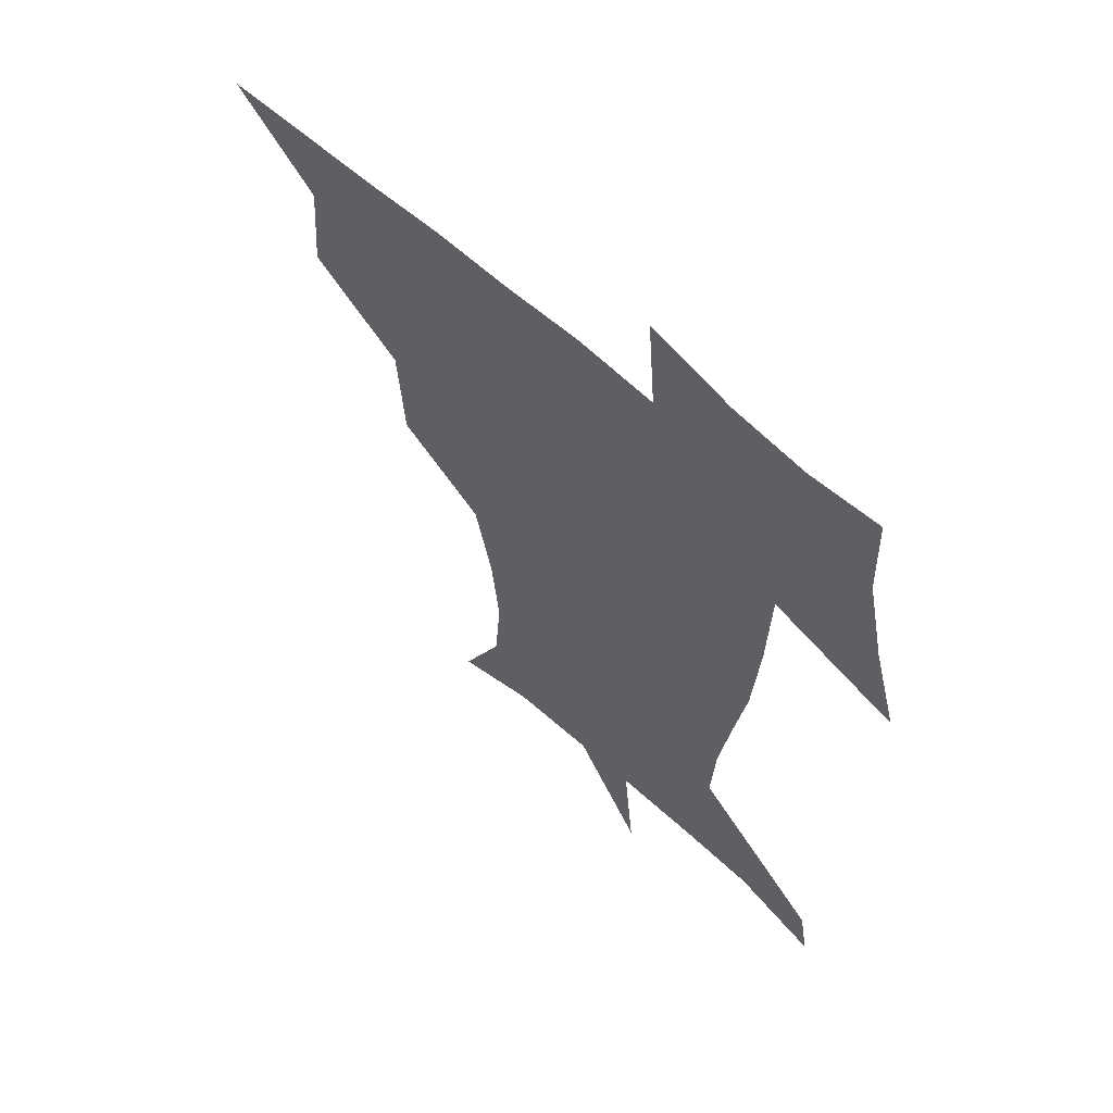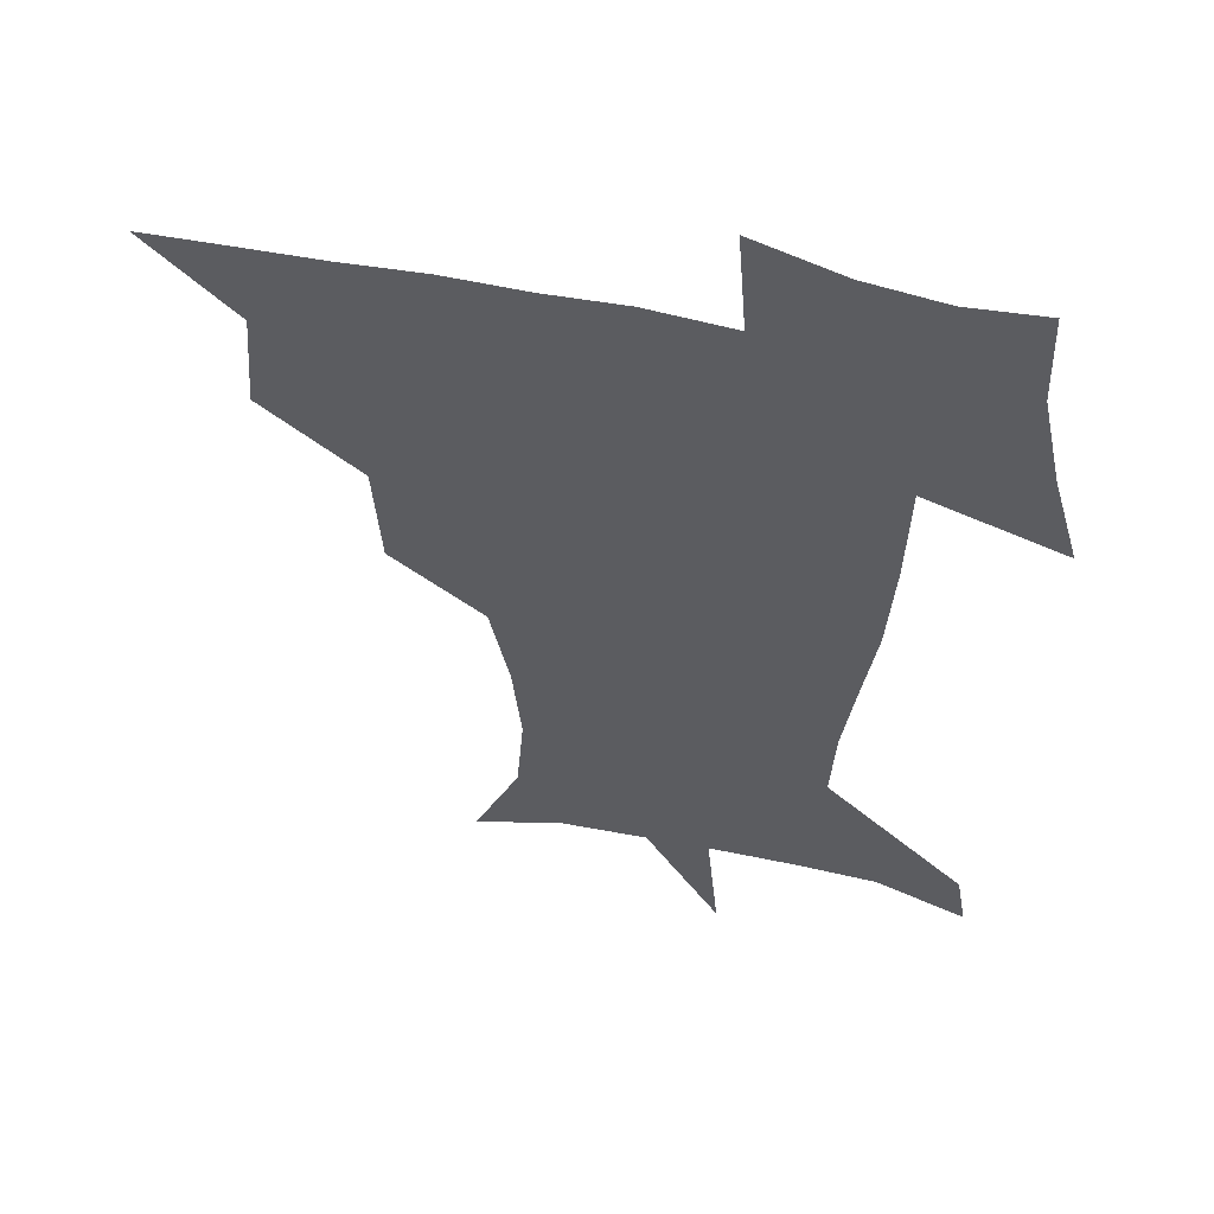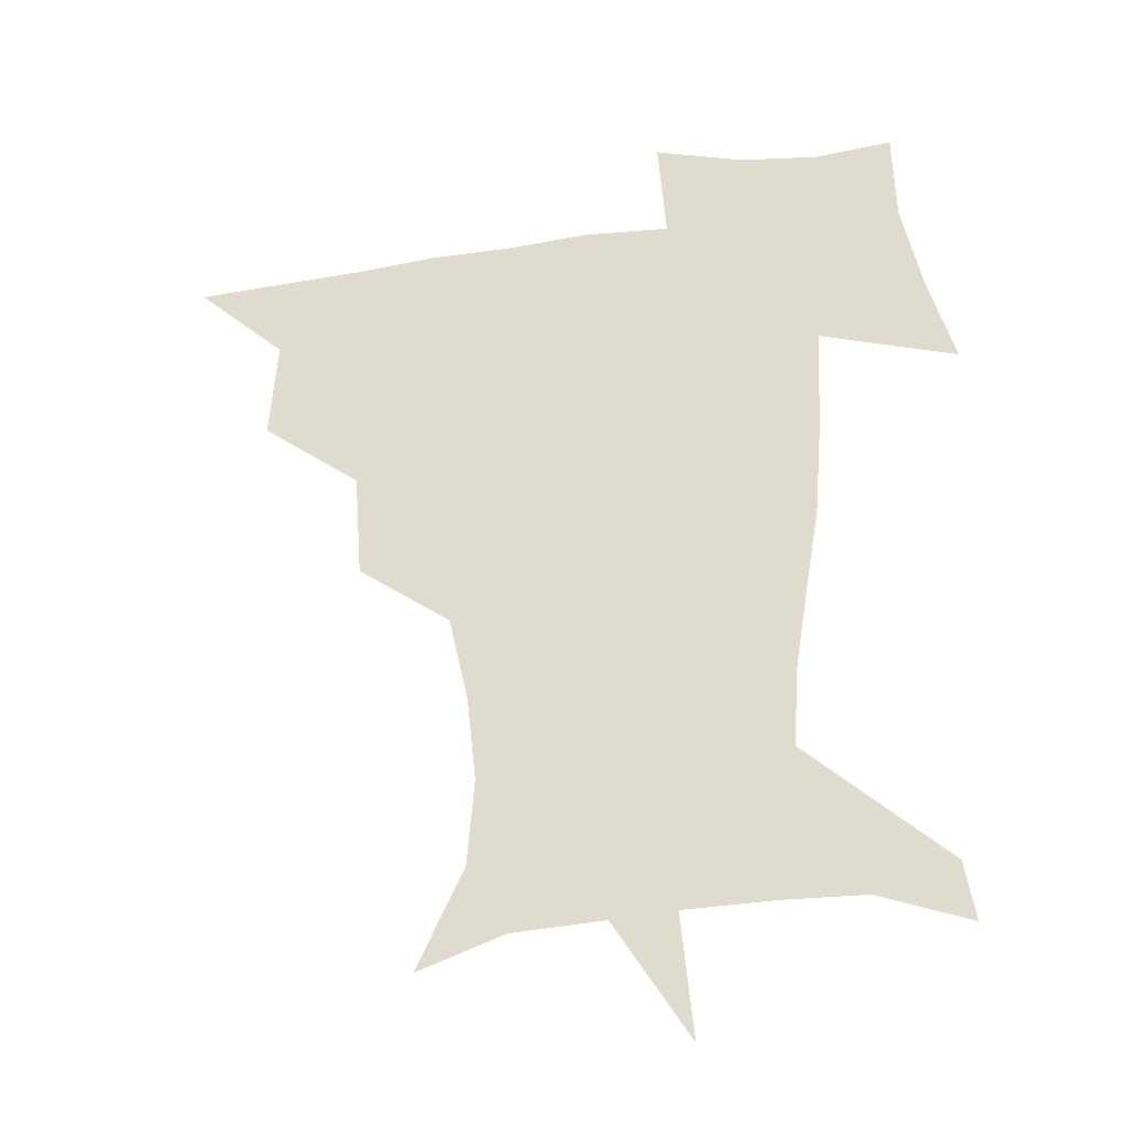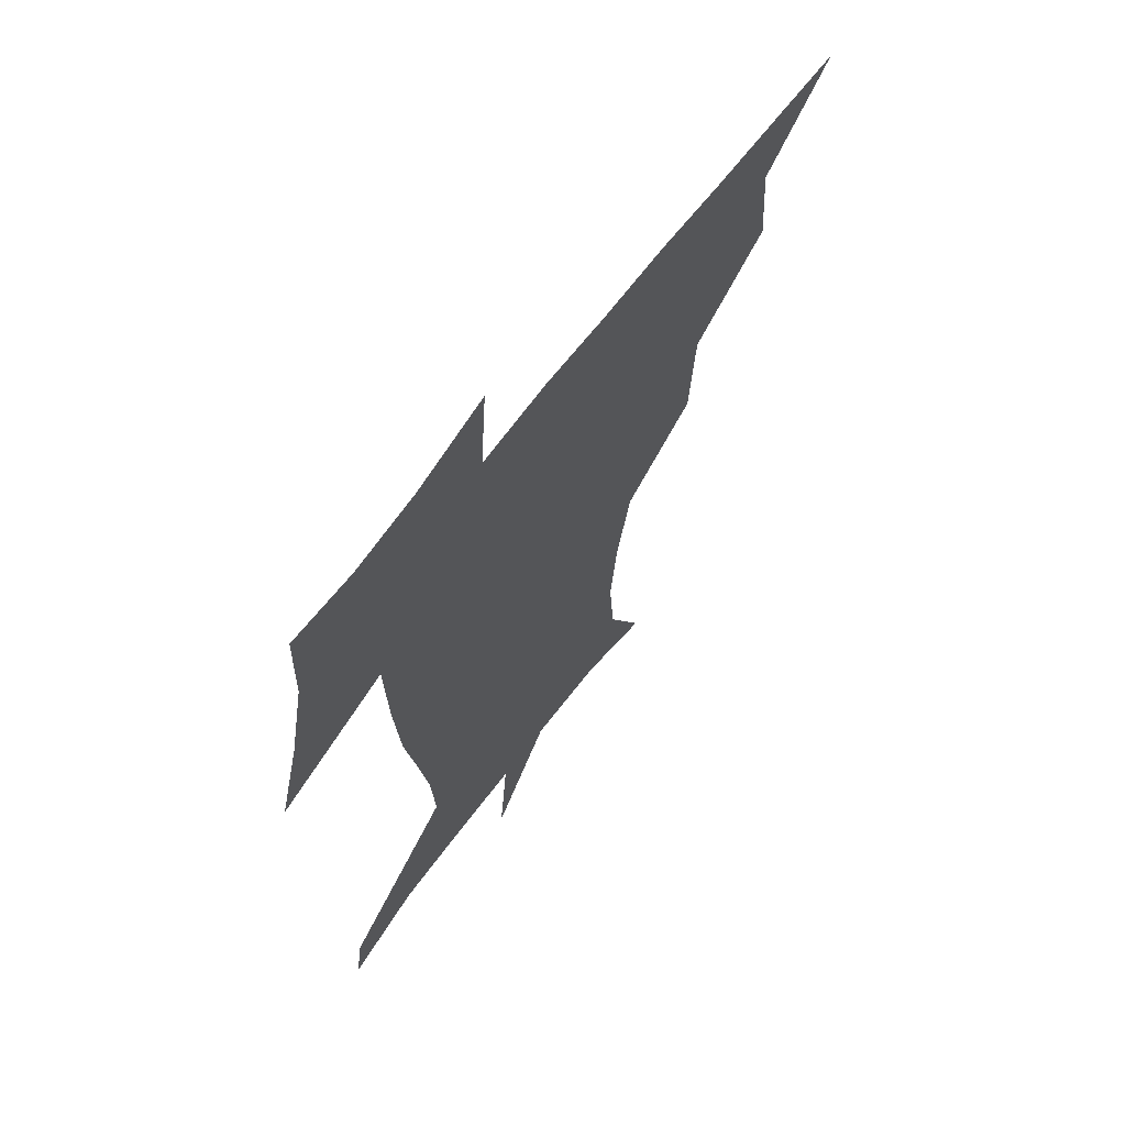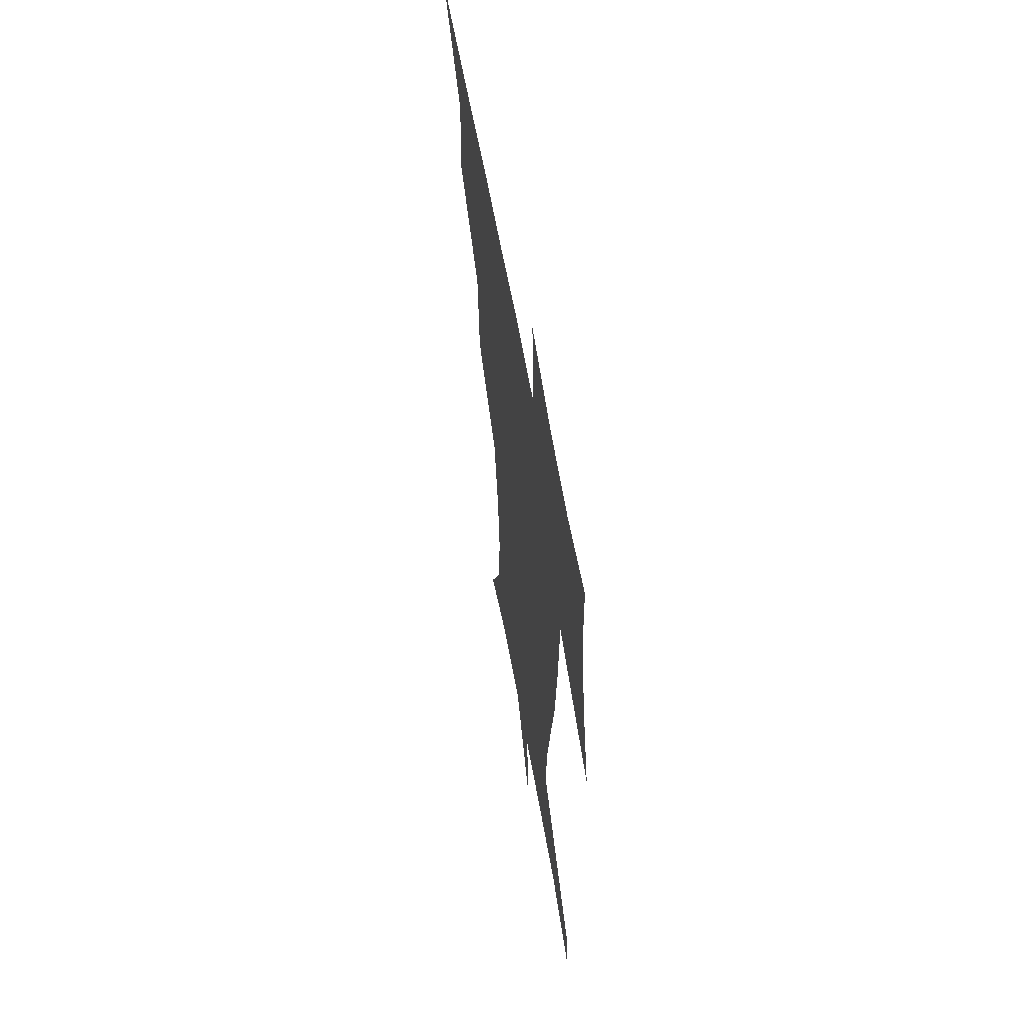
<metadata>
{"format":"obj","ext":"obj","renderer":"f3d","projection":"perspective","resolution":1024,"background":"white","views":[{"elev":60.4,"azim":43.3,"up":"+Y"},{"elev":53.1,"azim":13.2,"up":"+Y"},{"elev":-30.8,"azim":12.5,"up":"+Y"},{"elev":65.6,"azim":126.7,"up":"+Y"},{"elev":60.3,"azim":80.1,"up":"+Y"}]}
</metadata>
<code>
v 451.5 449.3 0
v 480.9 383.7 0
v 483.6 419.5 0
v 482.1 450.3 0
v 519 318.8 0
v 516.2 357 0
v 515.3 391.2 0
v 514.7 421.7 0
v 512.9 451.1 0
v 543.3 166.6 0
v 559.9 201.9 0
v 562.5 233 0
v 559.3 263.1 0
v 552.3 294.8 0
v 548.2 332.6 0
v 546.3 364.8 0
v 545.4 394.7 0
v 544.1 423.1 0
v 542 453 0
v 574.2 177.4 0
v 583.3 211.9 0
v 583.2 244 0
v 581 275.1 0
v 577 305.5 0
v 575.2 337.7 0
v 574.1 367.2 0
v 574.3 396.9 0
v 573 424.2 0
v 572.1 452.6 0
v 607 179 0
v 606.2 215.1 0
v 604.8 243.8 0
v 603.2 279.6 0
v 602 307.7 0
v 601.5 340.2 0
v 601.6 369.1 0
v 602 397.8 0
v 602.4 424.6 0
v 600.7 454 0
v 634 136.2 0
v 629.7 180.3 0
v 628.3 217.2 0
v 626.8 247.7 0
v 626.2 279.5 0
v 626.7 310.9 0
v 627.7 339.6 0
v 628.3 371.2 0
v 629.3 398.1 0
v 630.2 425 0
v 631.6 451.7 0
v 628.7 488.6 0
v 662.5 180.8 0
v 651.8 215.8 0
v 647.5 245.3 0
v 649.4 273.4 0
v 651.9 303.2 0
v 654.3 333.4 0
v 655.1 367.2 0
v 656.1 397.9 0
v 656.6 424.7 0
v 658.2 450.9 0
v 660.5 479.1 0
v 690.6 179.9 0
v 677.9 209.3 0
v 669.3 233.9 0
v 671.1 261.9 0
v 675.7 291.1 0
v 680.8 321.7 0
v 683.6 357.2 0
v 685 394.5 0
v 682 423.4 0
v 683.3 449.2 0
v 688.5 475.5 0
v 722.7 168.1 0
v 719 189 0
v 733.4 378.9 0
v 723.8 412 0
v 716.8 444.6 0
v 715.8 477.5 0
f 3 4 1
f 6 7 2
f 2 7 3
f 7 8 3
f 3 8 4
f 8 9 4
f 14 15 5
f 5 15 6
f 15 16 6
f 6 16 7
f 16 17 7
f 7 17 8
f 17 18 8
f 8 18 9
f 18 19 9
f 10 20 11
f 20 21 11
f 11 21 12
f 21 22 12
f 12 22 13
f 22 23 13
f 13 23 14
f 23 24 14
f 14 24 15
f 24 25 15
f 15 25 16
f 25 26 16
f 16 26 17
f 26 27 17
f 17 27 18
f 27 28 18
f 18 28 19
f 28 29 19
f 20 30 21
f 30 31 21
f 21 31 22
f 31 32 22
f 22 32 23
f 32 33 23
f 23 33 24
f 33 34 24
f 24 34 25
f 34 35 25
f 25 35 26
f 35 36 26
f 26 36 27
f 36 37 27
f 27 37 28
f 37 38 28
f 28 38 29
f 38 39 29
f 40 41 30
f 30 41 31
f 41 42 31
f 31 42 32
f 42 43 32
f 32 43 33
f 43 44 33
f 33 44 34
f 44 45 34
f 34 45 35
f 45 46 35
f 35 46 36
f 46 47 36
f 36 47 37
f 47 48 37
f 37 48 38
f 48 49 38
f 38 49 39
f 49 50 39
f 41 52 42
f 52 53 42
f 42 53 43
f 53 54 43
f 43 54 44
f 54 55 44
f 44 55 45
f 55 56 45
f 45 56 46
f 56 57 46
f 46 57 47
f 57 58 47
f 47 58 48
f 58 59 48
f 48 59 49
f 59 60 49
f 49 60 50
f 60 61 50
f 50 61 51
f 61 62 51
f 52 63 53
f 63 64 53
f 53 64 54
f 64 65 54
f 54 65 55
f 65 66 55
f 55 66 56
f 66 67 56
f 56 67 57
f 67 68 57
f 57 68 58
f 68 69 58
f 58 69 59
f 69 70 59
f 59 70 60
f 70 71 60
f 60 71 61
f 71 72 61
f 61 72 62
f 72 73 62
f 63 74 64
f 74 75 64
f 64 75 65
f 70 76 71
f 76 77 71
f 71 77 72
f 77 78 72
f 72 78 73
f 78 79 73

</code>
